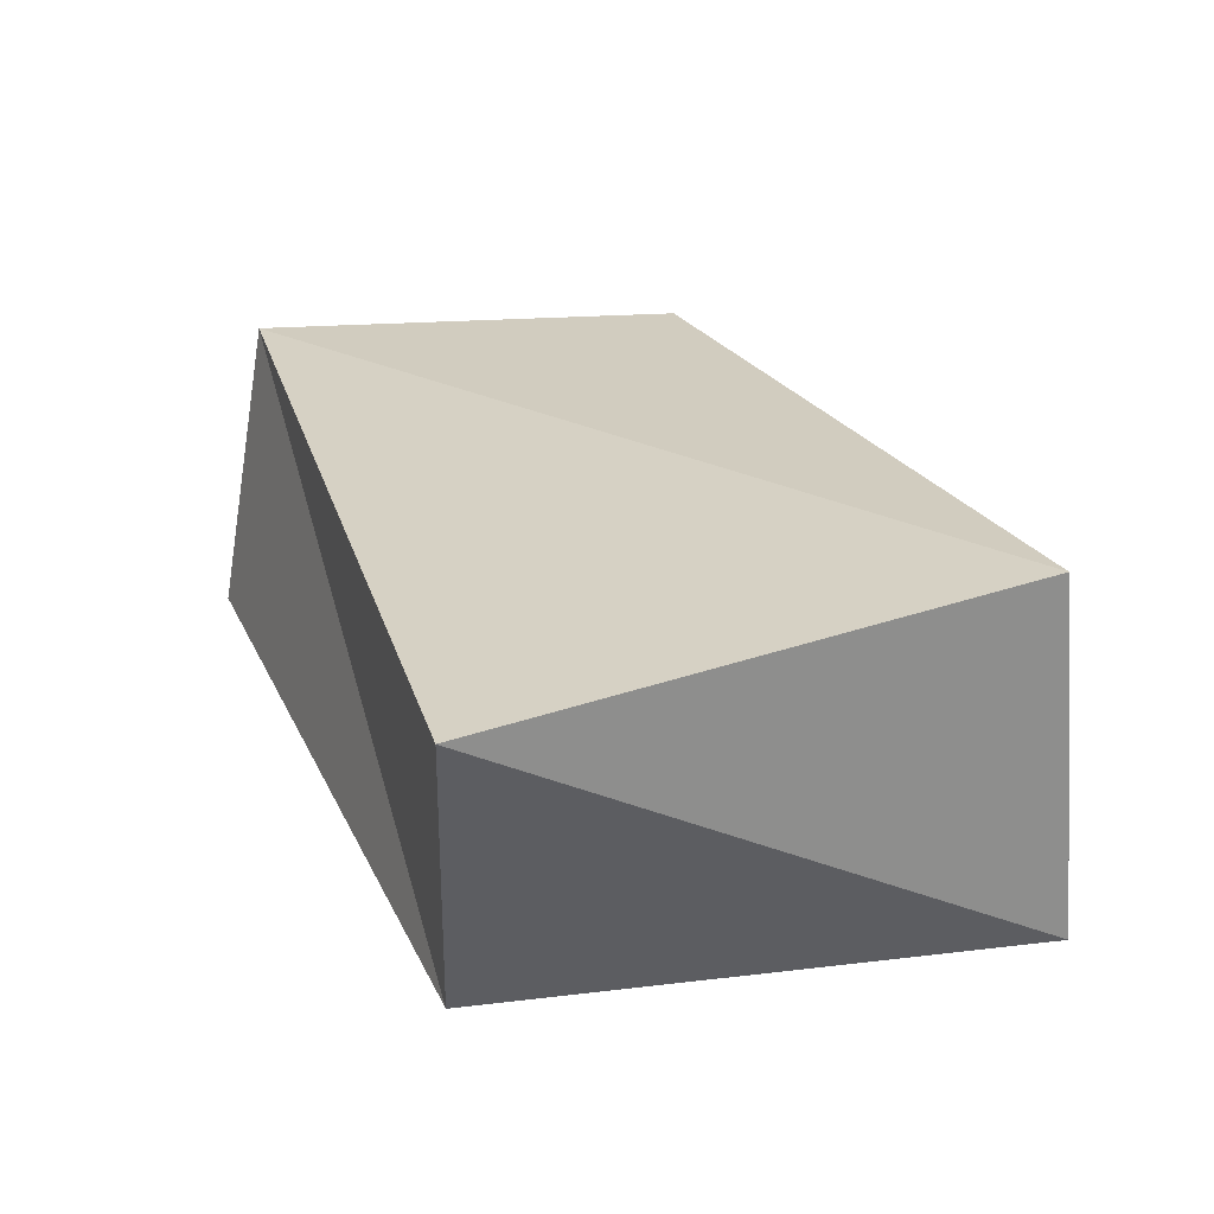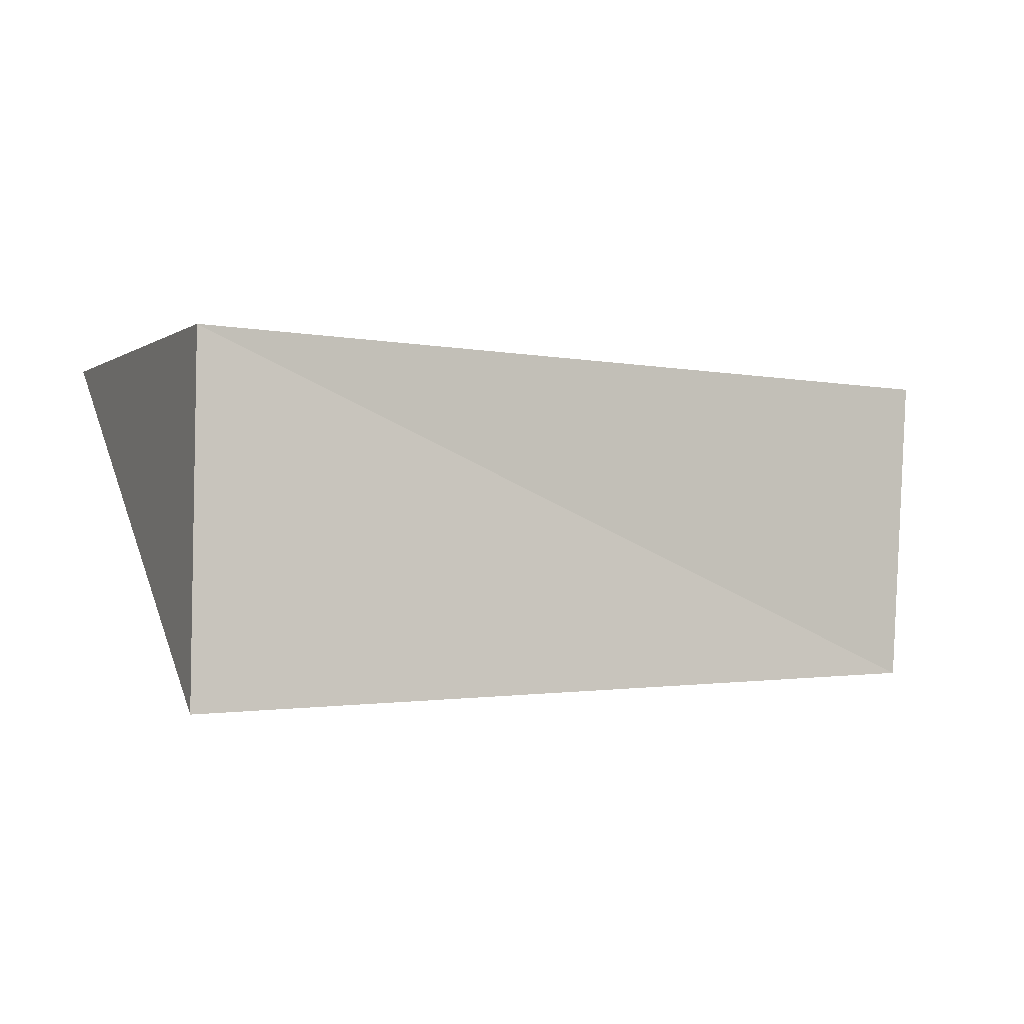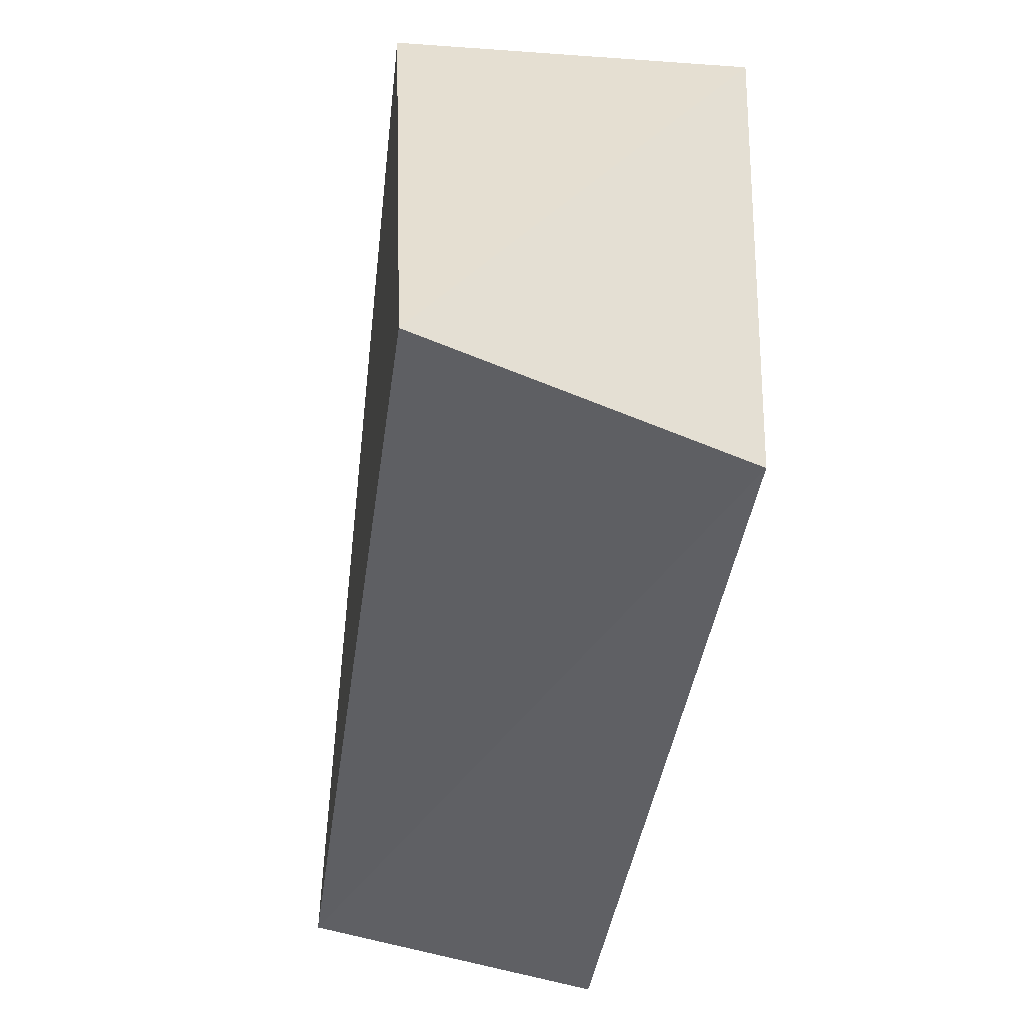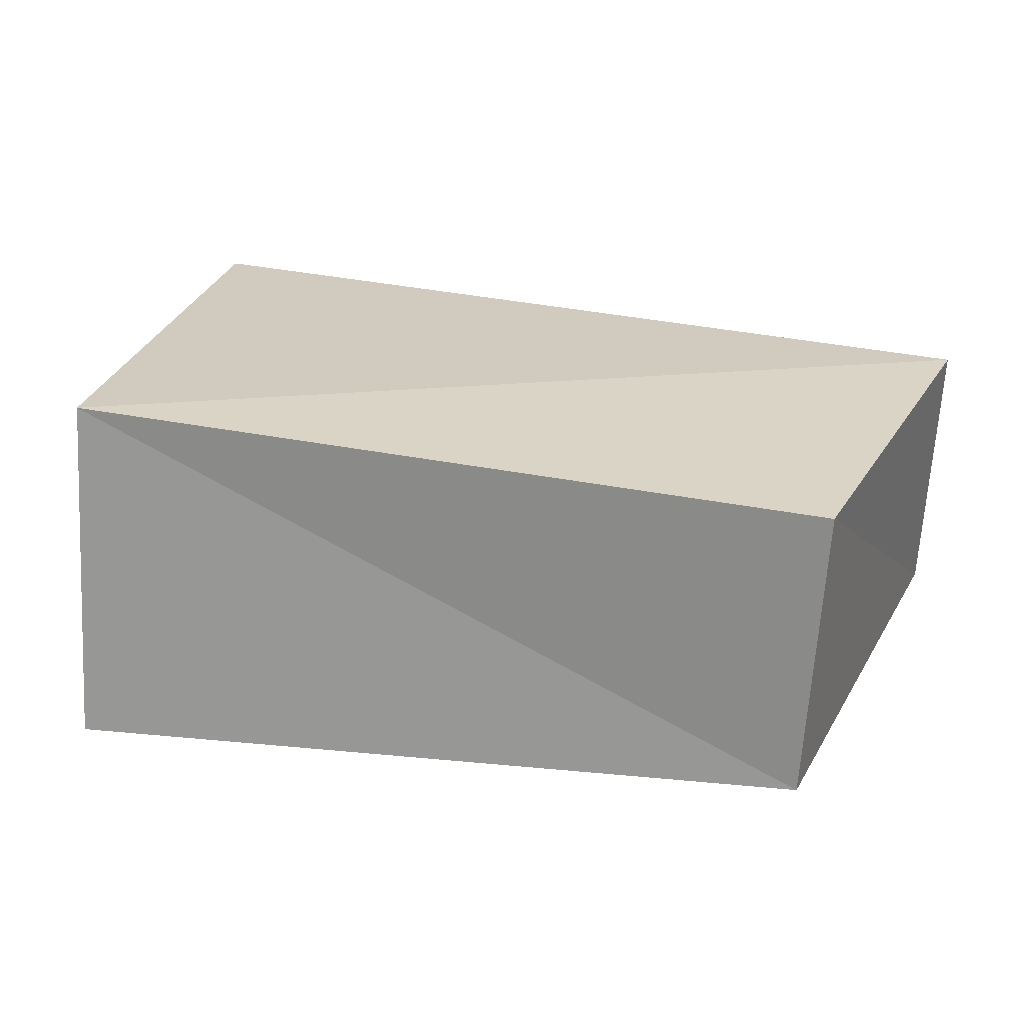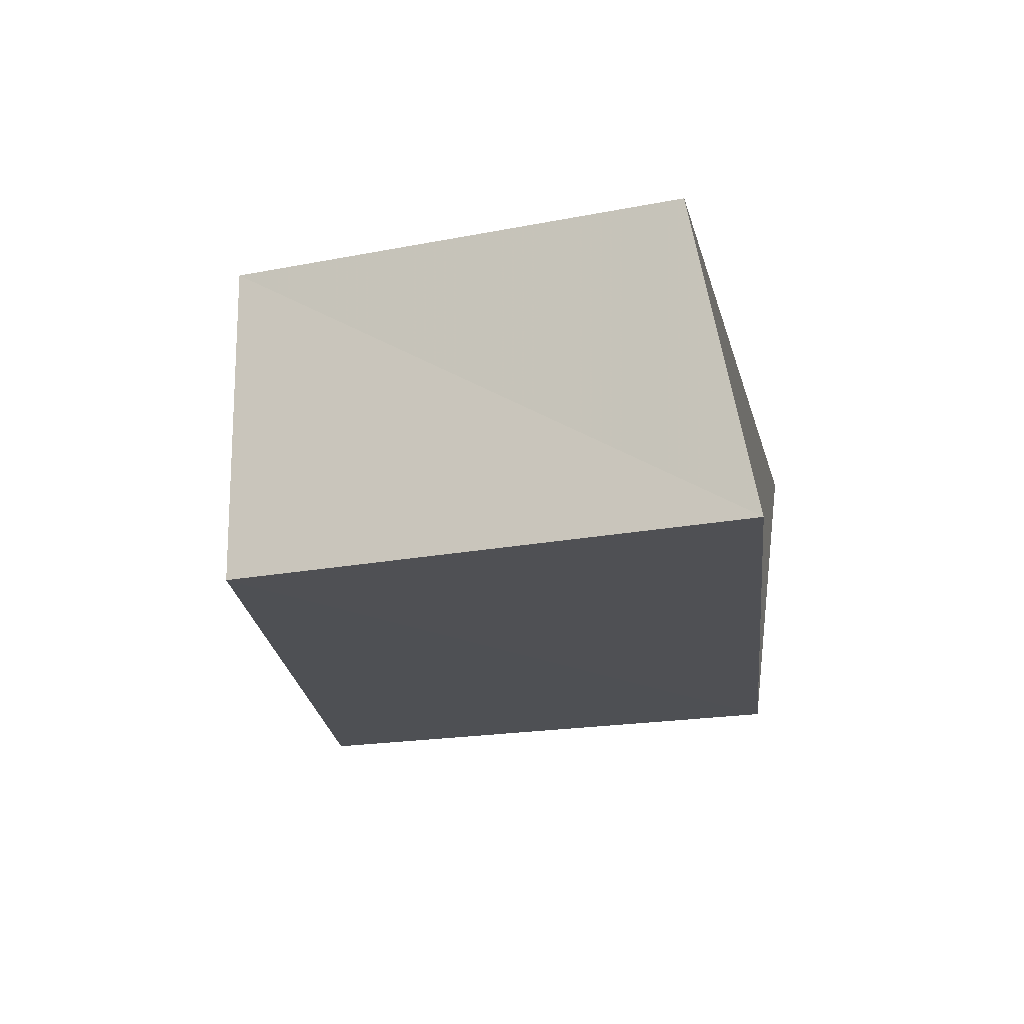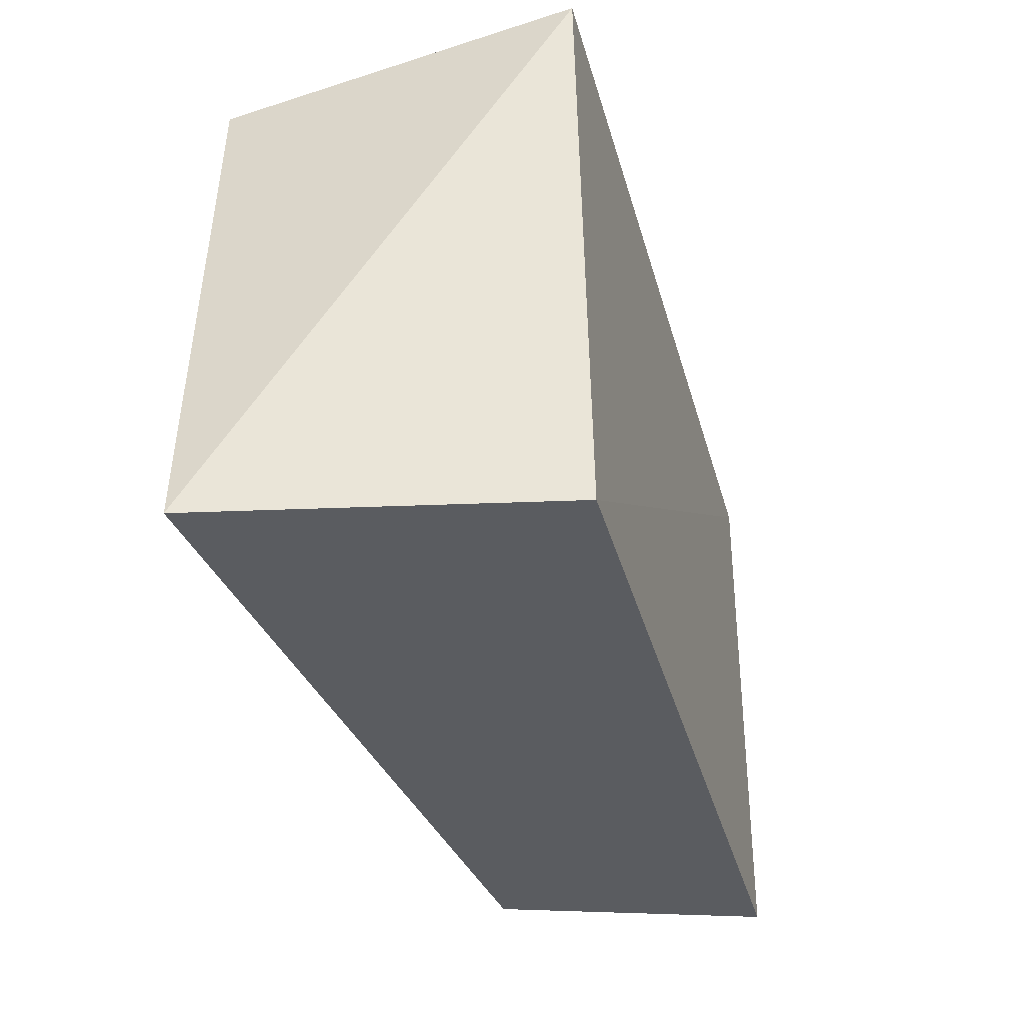
<metadata>
{"format":"obj","ext":"obj","renderer":"f3d","projection":"perspective","resolution":1024,"background":"white","views":[{"elev":28.1,"azim":70.8,"up":"+Z"},{"elev":0.8,"azim":163.2,"up":"+Z"},{"elev":-46.9,"azim":80.7,"up":"+Y"},{"elev":24.6,"azim":-163.9,"up":"+Z"},{"elev":-17.8,"azim":-80.9,"up":"+Z"},{"elev":-36.7,"azim":106.8,"up":"+Y"}]}
</metadata>
<code>
v 0.05168 0.03763 0.02606
v -0.05343 0.03126 -0.02342
v -0.06558 -0.03104 0.02109
v -0.05582 0.03062 0.01923
v 0.05326 0.04207 -0.02485
v 0.0605 -0.03882 0.02384
v 0.04277 -0.0344 -0.02355
v -0.06325 -0.03939 -0.02133
f 3 4 8
f 7 3 8
f 8 4 2
f 2 7 8
f 3 1 4
f 6 3 7
f 6 1 3
f 4 1 2
f 5 7 2
f 2 1 5
f 5 6 7
f 1 6 5

</code>
